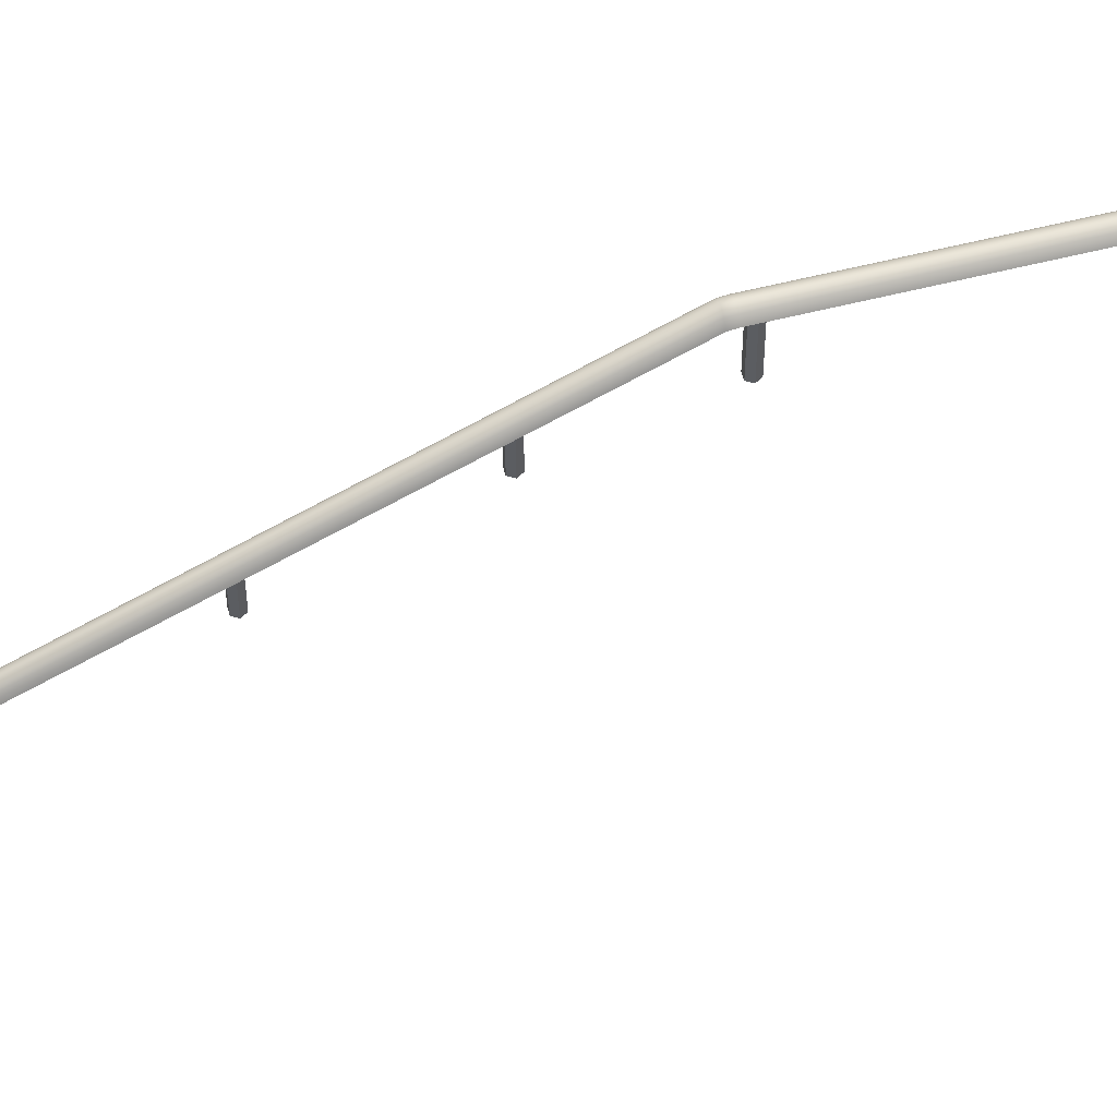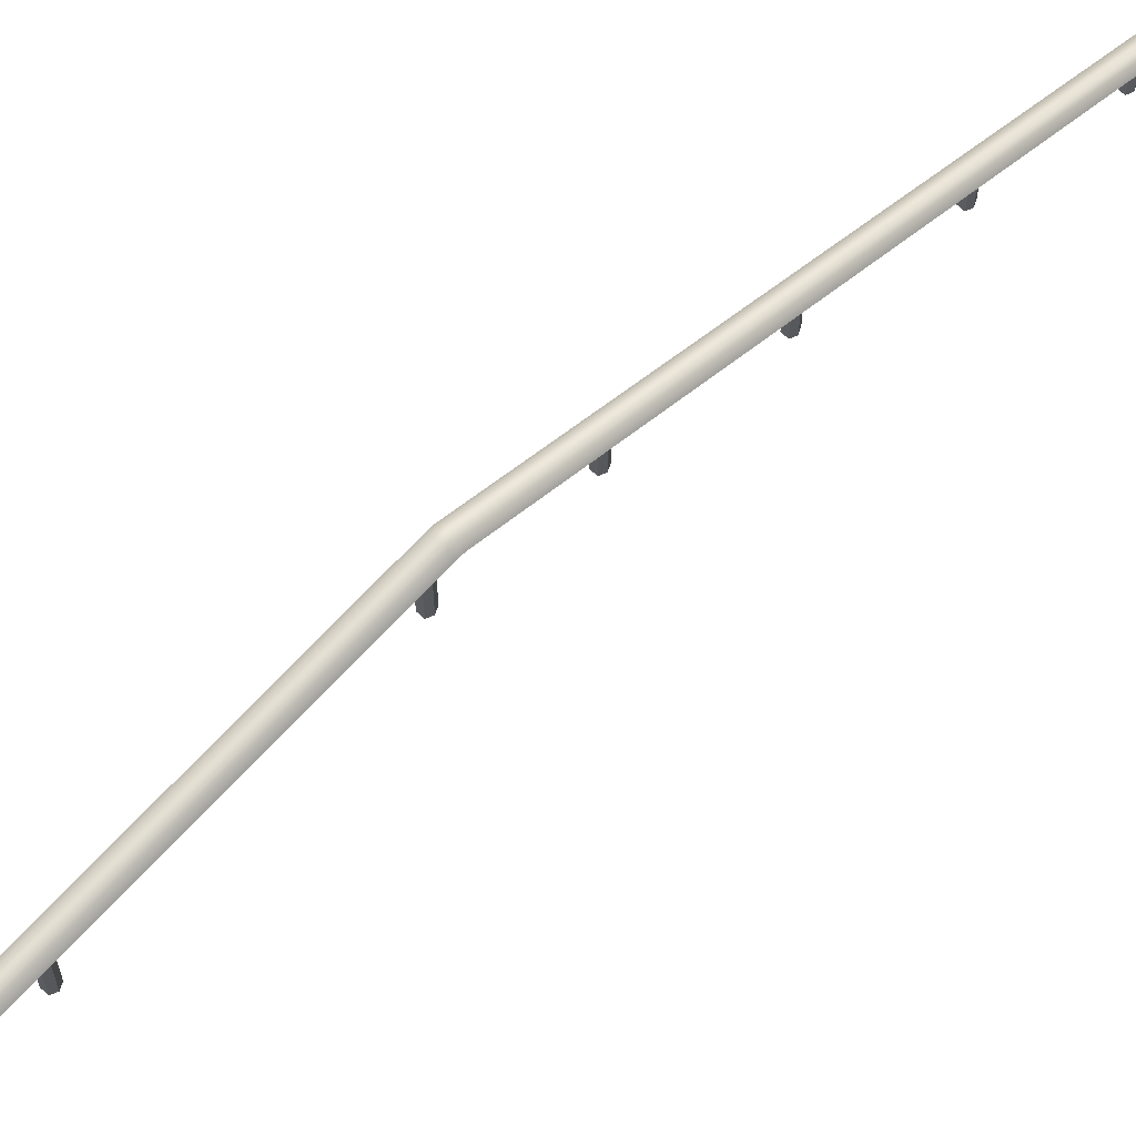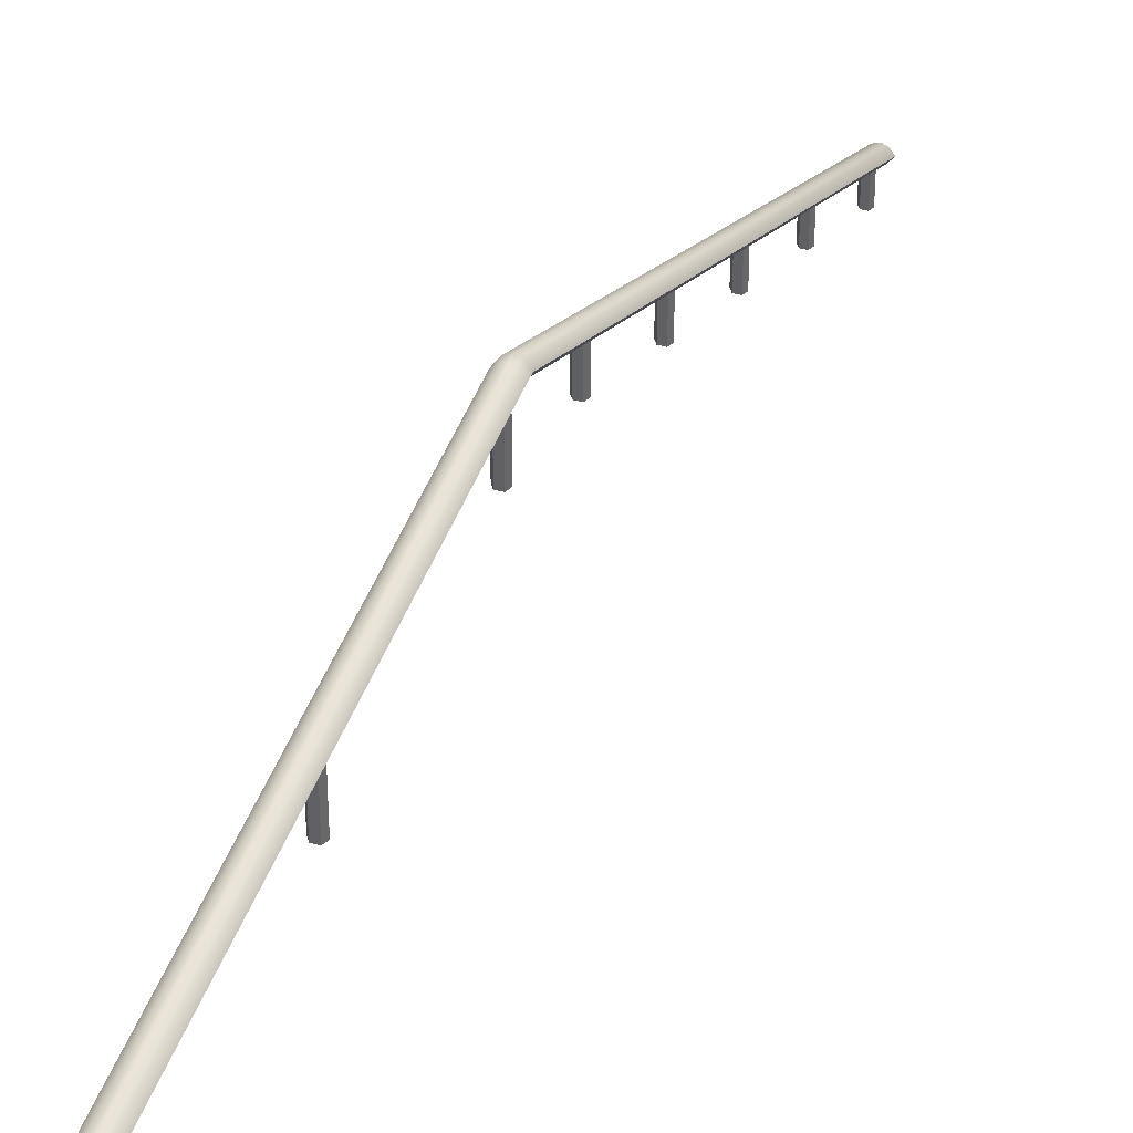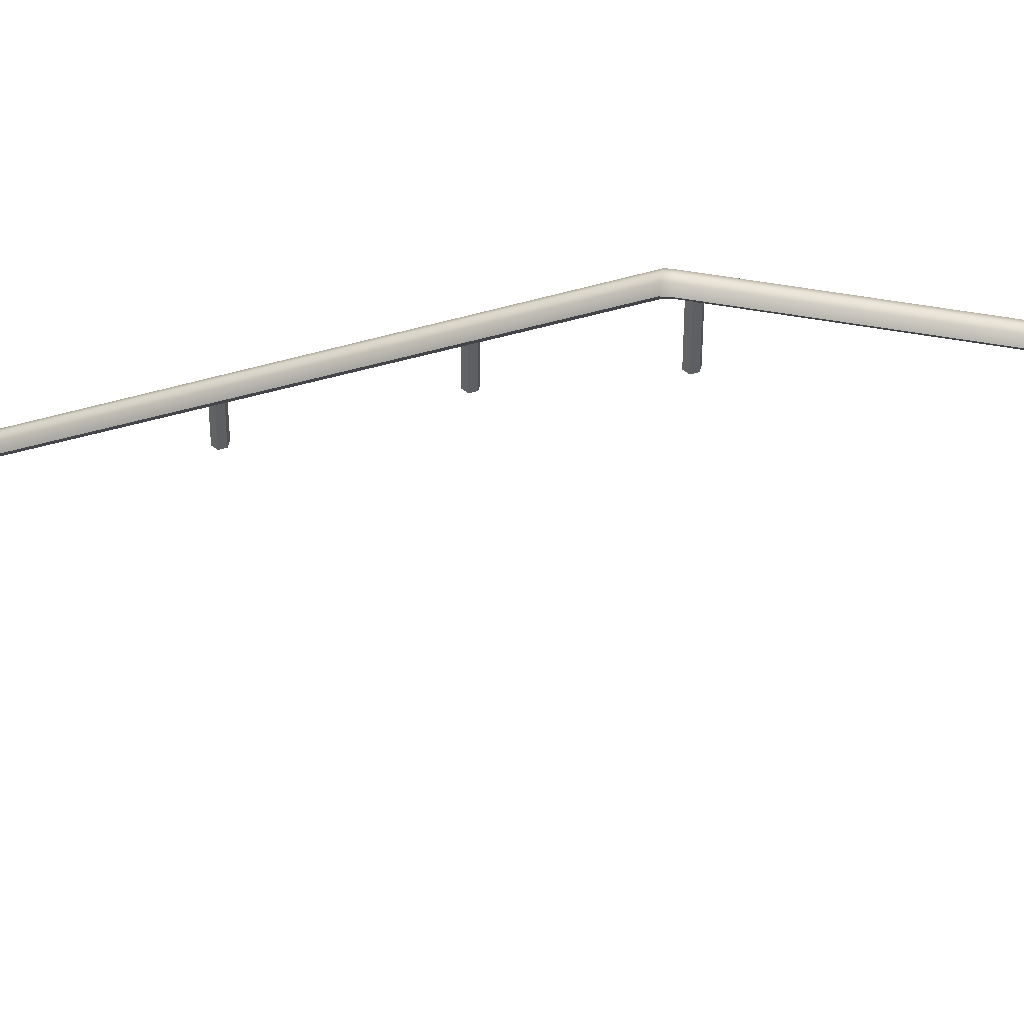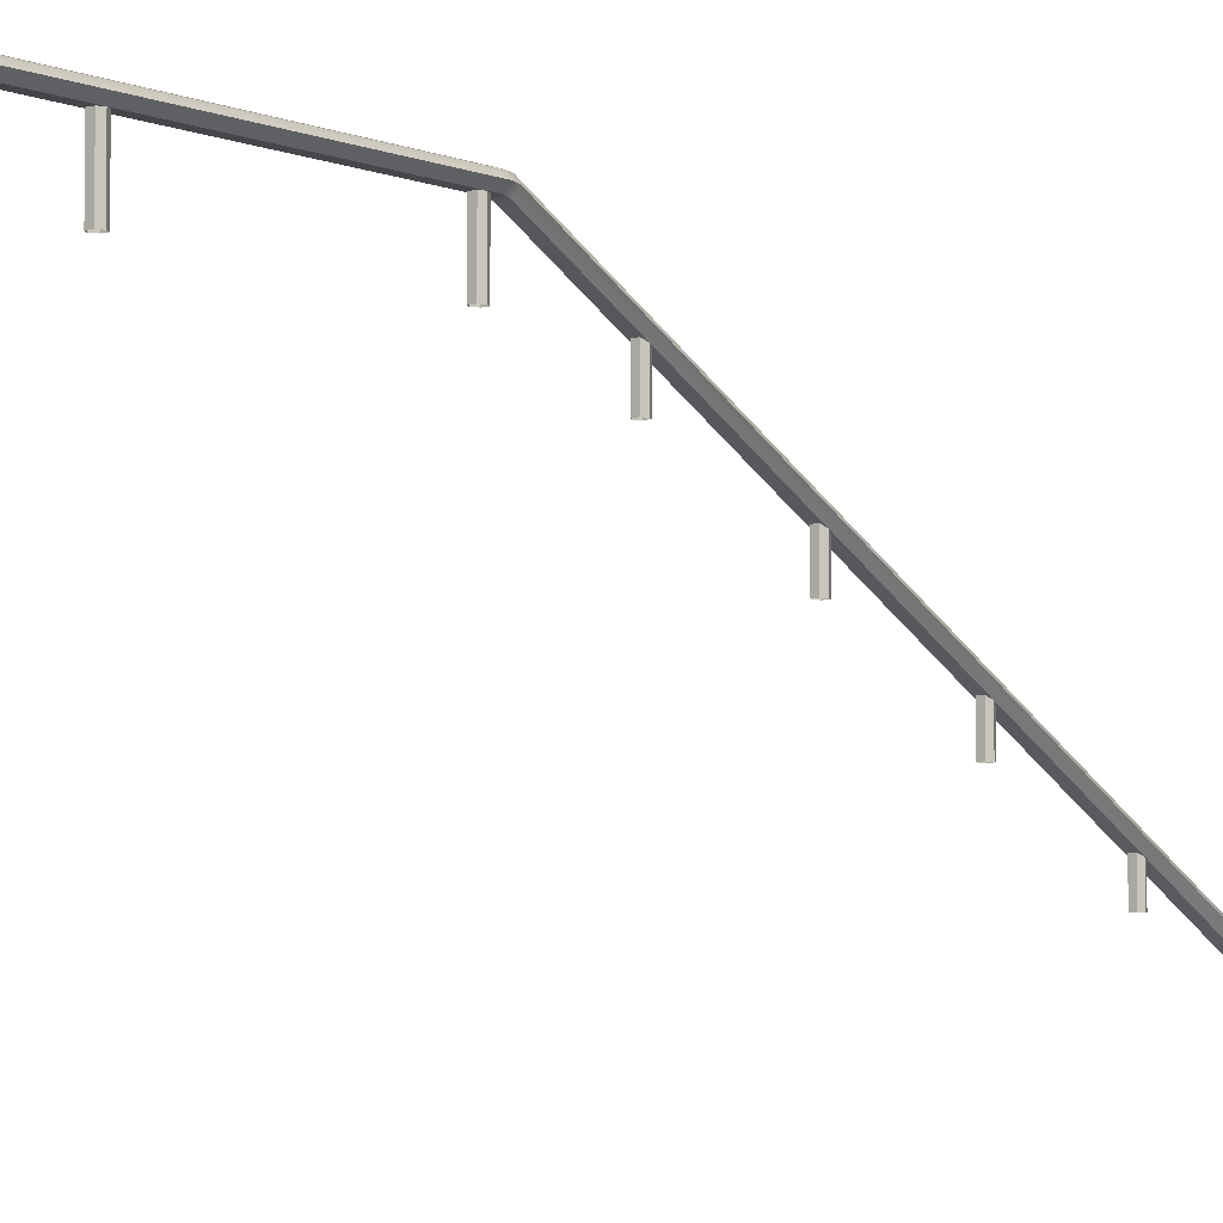
<metadata>
{"format":"obj","ext":"obj","renderer":"f3d","projection":"perspective","resolution":1024,"background":"white","views":[{"elev":58.2,"azim":75.4,"up":"+Y"},{"elev":68.6,"azim":-137.3,"up":"+Y"},{"elev":40.9,"azim":-162.0,"up":"+Y"},{"elev":45.8,"azim":102.1,"up":"+Y"},{"elev":-5.8,"azim":-142.0,"up":"+Y"}]}
</metadata>
<code>
o ct2_02_n1_ks2_kaidan_000.001
v 2.281 1.252 8.707
v 2.141 6.386 -8.717
v 2.281 6.386 -8.717
v 2.201 6.459 -8.717
v 2.361 1.351 8.68
v 2.281 1.38 8.685
v 2.201 6.459 -1.216
v 2.281 6.488 -1.216
v 2.421 1.275 8.666
v 2.421 6.386 -8.717
v 2.351 6.303 -8.717
v 2.421 6.386 -1.216
v 2.351 6.304 -1.216
v 2.211 1.19 8.651
v 2.141 6.386 -1.216
v 2.361 6.459 -8.717
v 2.281 6.487 -8.717
v 2.361 6.459 -1.216
v 2.201 6.454 -1.123
v 2.141 6.372 -1.123
v 2.421 6.372 -1.123
v 2.211 6.279 -1.123
v 2.281 6.486 -1.123
v 2.361 6.454 -1.123
v 2.201 1.351 8.68
v 2.351 1.19 8.651
v 2.141 1.275 8.666
v 2.321 6.328 -4.804
v 2.361 5.575 -4.87
v 2.321 5.575 -4.804
v 2.361 6.328 -4.87
v 2.241 6.328 -4.804
v 2.241 5.575 -4.804
v 2.211 6.328 -4.87
v 2.241 6.328 -4.936
v 2.211 5.575 -4.87
v 2.241 5.575 -4.936
v 2.321 6.328 -4.936
v 2.321 5.575 -4.936
v 2.321 6.328 -8.304
v 2.361 5.575 -8.37
v 2.321 5.575 -8.304
v 2.361 6.328 -8.37
v 2.241 6.328 -8.304
v 2.241 5.575 -8.304
v 2.241 6.328 -8.436
v 2.211 5.575 -8.37
v 2.211 6.328 -8.37
v 2.321 6.328 -8.436
v 2.241 5.575 -8.436
v 2.321 5.575 -8.436
v 2.321 6.328 -1.304
v 2.361 5.575 -1.37
v 2.321 5.575 -1.304
v 2.361 6.328 -1.37
v 2.241 6.328 -1.304
v 2.241 5.575 -1.304
v 2.211 5.575 -1.37
v 2.241 6.328 -1.436
v 2.241 5.575 -1.436
v 2.211 6.328 -1.37
v 2.321 6.328 -1.436
v 2.321 5.575 -1.436
v 2.321 5.565 0.3801
v 2.361 5.036 0.3141
v 2.321 5.036 0.3801
v 2.361 5.565 0.3141
v 2.241 5.565 0.3801
v 2.241 5.036 0.3801
v 2.211 5.565 0.3141
v 2.211 5.036 0.3141
v 2.241 5.036 0.2481
v 2.321 5.565 0.2481
v 2.321 5.036 0.2481
v 2.241 5.565 0.2481
v 2.321 4.54 2.38
v 2.361 4.011 2.314
v 2.321 4.011 2.38
v 2.361 4.54 2.314
v 2.241 4.54 2.38
v 2.241 4.011 2.38
v 2.211 4.011 2.314
v 2.241 4.011 2.248
v 2.211 4.54 2.314
v 2.321 4.54 2.248
v 2.321 4.011 2.248
v 2.241 4.54 2.248
v 2.321 3.496 4.38
v 2.361 3.011 4.314
v 2.321 3.011 4.38
v 2.361 3.496 4.314
v 2.241 3.496 4.38
v 2.241 3.011 4.38
v 2.211 3.496 4.314
v 2.211 3.011 4.314
v 2.241 3.496 4.248
v 2.241 3.011 4.248
v 2.321 3.496 4.248
v 2.321 3.011 4.248
v 2.321 2.458 6.355
v 2.361 2.017 6.289
v 2.321 2.017 6.355
v 2.361 2.458 6.289
v 2.241 2.458 6.355
v 2.241 2.017 6.355
v 2.211 2.017 6.289
v 2.211 2.458 6.289
v 2.321 2.458 6.223
v 2.241 2.017 6.223
v 2.321 2.017 6.223
v 2.241 2.458 6.223
v 2.321 1.425 8.345
v 2.361 0.9923 8.279
v 2.321 0.9923 8.345
v 2.361 1.425 8.279
v 2.241 1.425 8.345
v 2.241 0.9923 8.345
v 2.211 0.9923 8.279
v 2.241 0.9923 8.213
v 2.211 1.425 8.279
v 2.321 1.425 8.213
v 2.321 0.9923 8.213
v 2.241 1.425 8.213
v 2.211 6.303 -8.717
v 2.211 6.304 -1.216
v 2.351 6.279 -1.123
f 27 1 25
f 5 1 9
f 9 1 26
f 26 1 14
f 14 1 27
f 15 4 2
f 4 15 7
f 7 15 19
f 20 19 15
f 19 20 25
f 27 25 20
f 6 1 5
f 1 6 25
f 7 17 4
f 17 7 8
f 8 7 23
f 19 23 7
f 25 23 19
f 23 25 6
f 18 10 16
f 10 18 12
f 24 12 18
f 12 24 21
f 5 21 24
f 21 5 9
f 12 11 10
f 11 12 13
f 21 13 12
f 13 21 126
f 9 126 21
f 126 9 26
f 125 2 124
f 2 125 15
f 15 125 20
f 22 20 125
f 20 22 27
f 14 27 22
f 8 16 17
f 16 8 18
f 23 18 8
f 18 23 24
f 6 24 23
f 24 6 5
f 33 34 36
f 34 33 32
f 30 32 33
f 32 30 28
f 29 28 30
f 28 29 31
f 39 31 29
f 31 39 38
f 37 38 39
f 38 37 35
f 36 35 37
f 35 36 34
f 45 48 47
f 48 45 44
f 42 44 45
f 44 42 40
f 41 40 42
f 40 41 43
f 51 43 41
f 43 51 49
f 50 49 51
f 49 50 46
f 47 46 50
f 46 47 48
f 57 61 58
f 61 57 56
f 54 56 57
f 56 54 52
f 53 52 54
f 52 53 55
f 63 55 53
f 55 63 62
f 60 62 63
f 62 60 59
f 58 59 60
f 59 58 61
f 69 70 71
f 70 69 68
f 66 68 69
f 68 66 64
f 65 64 66
f 64 65 67
f 74 67 65
f 67 74 73
f 72 73 74
f 73 72 75
f 71 75 72
f 75 71 70
f 81 84 82
f 84 81 80
f 78 80 81
f 80 78 76
f 77 76 78
f 76 77 79
f 86 79 77
f 79 86 85
f 83 85 86
f 85 83 87
f 82 87 83
f 87 82 84
f 93 94 95
f 94 93 92
f 90 92 93
f 92 90 88
f 89 88 90
f 88 89 91
f 99 91 89
f 91 99 98
f 97 98 99
f 98 97 96
f 95 96 97
f 96 95 94
f 105 107 106
f 107 105 104
f 102 104 105
f 104 102 100
f 101 100 102
f 100 101 103
f 110 103 101
f 103 110 108
f 109 108 110
f 108 109 111
f 106 111 109
f 111 106 107
f 117 120 118
f 120 117 116
f 114 116 117
f 116 114 112
f 113 112 114
f 112 113 115
f 122 115 113
f 115 122 121
f 119 121 122
f 121 119 123
f 118 123 119
f 123 118 120
f 13 124 11
f 124 13 125
f 126 125 13
f 125 126 22
f 26 22 126
f 22 26 14
f 3 2 4
f 2 3 124
f 124 3 11
f 11 3 10
f 10 3 16
f 16 3 17
f 4 17 3

</code>
